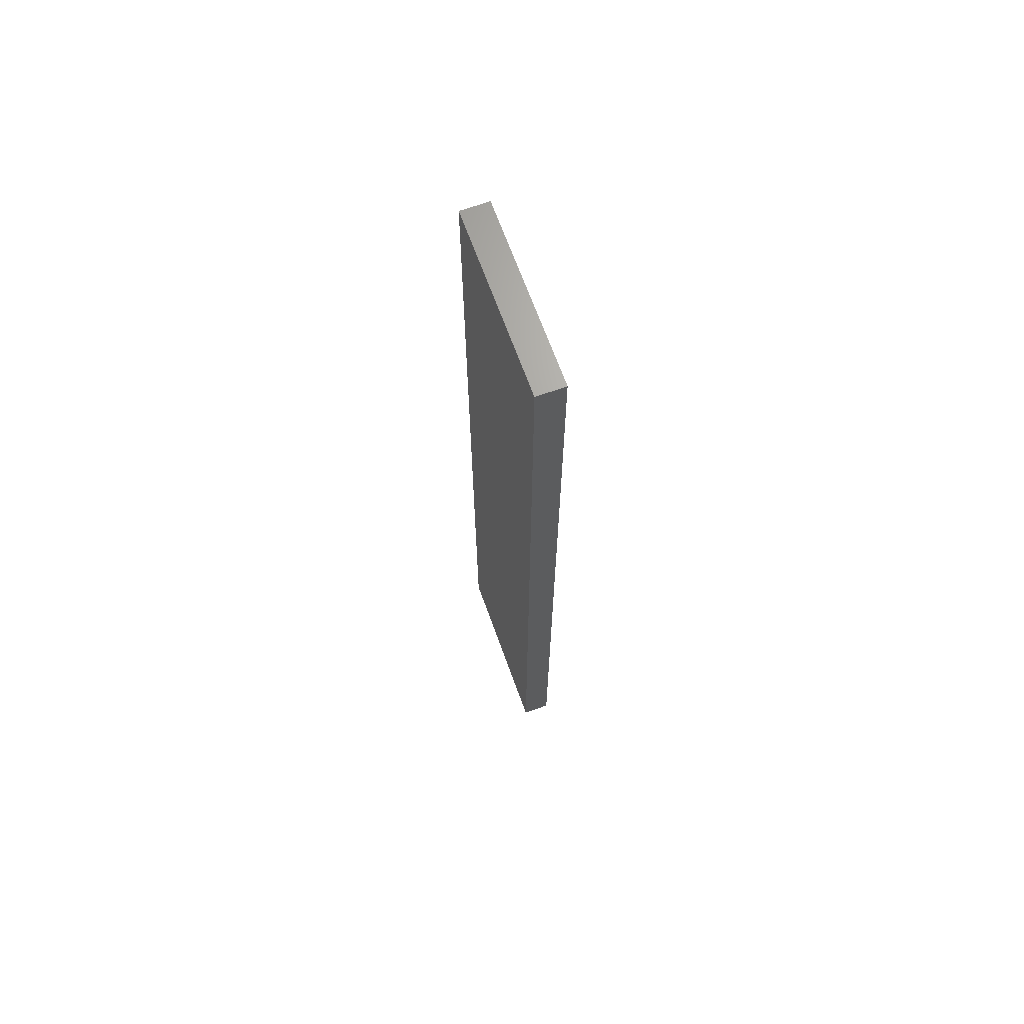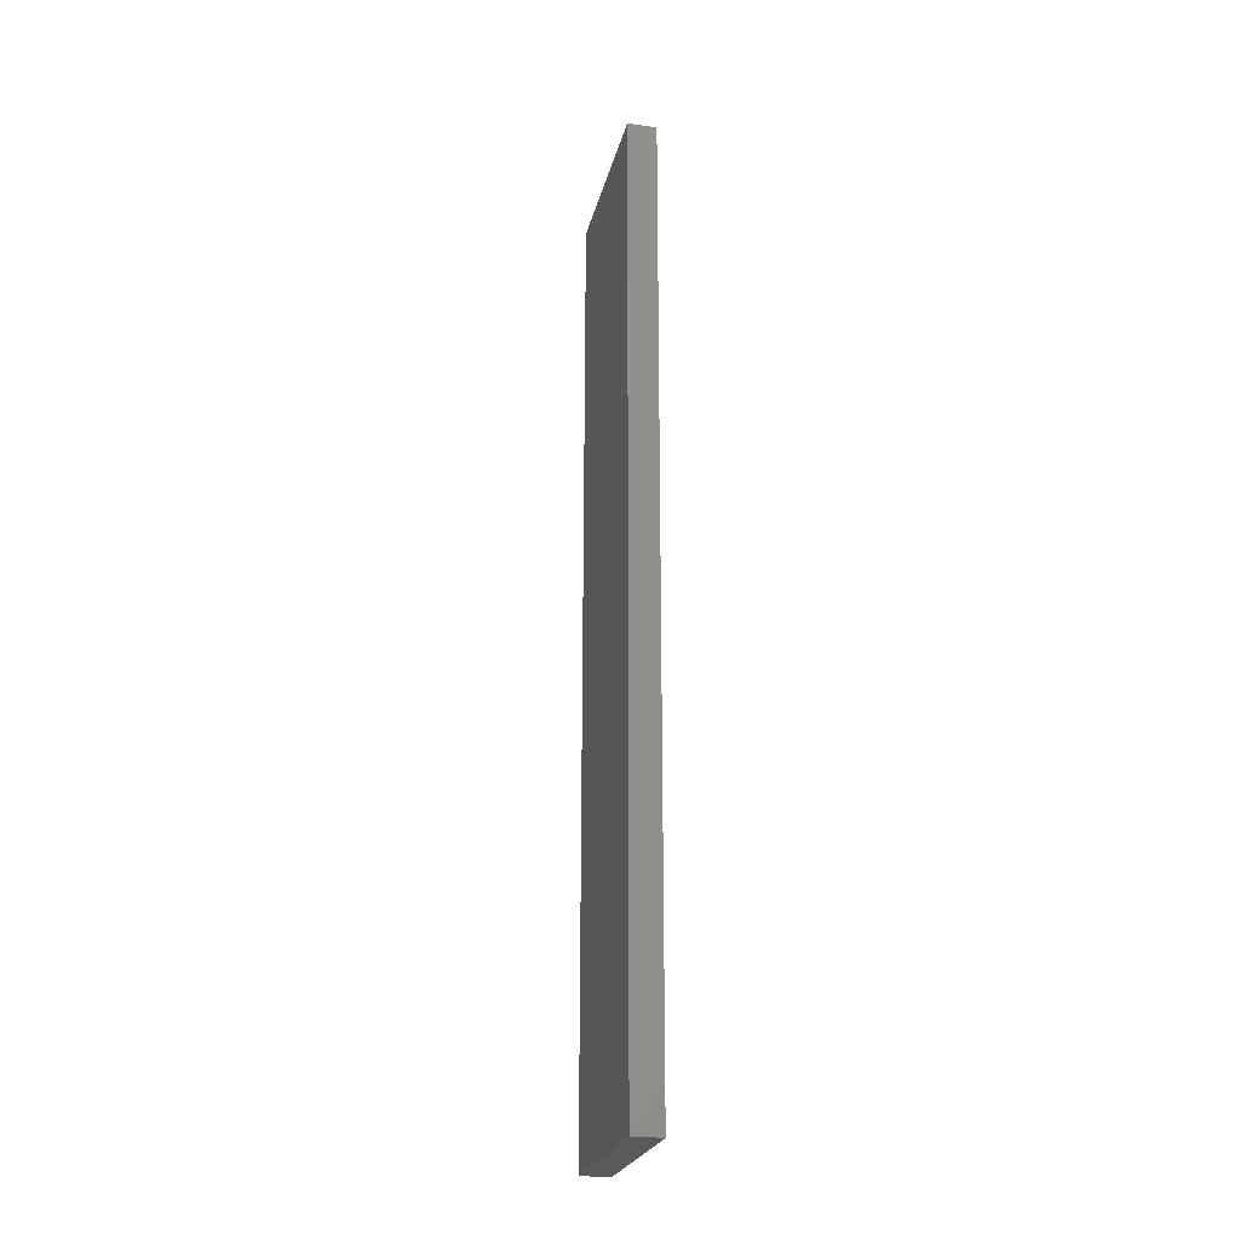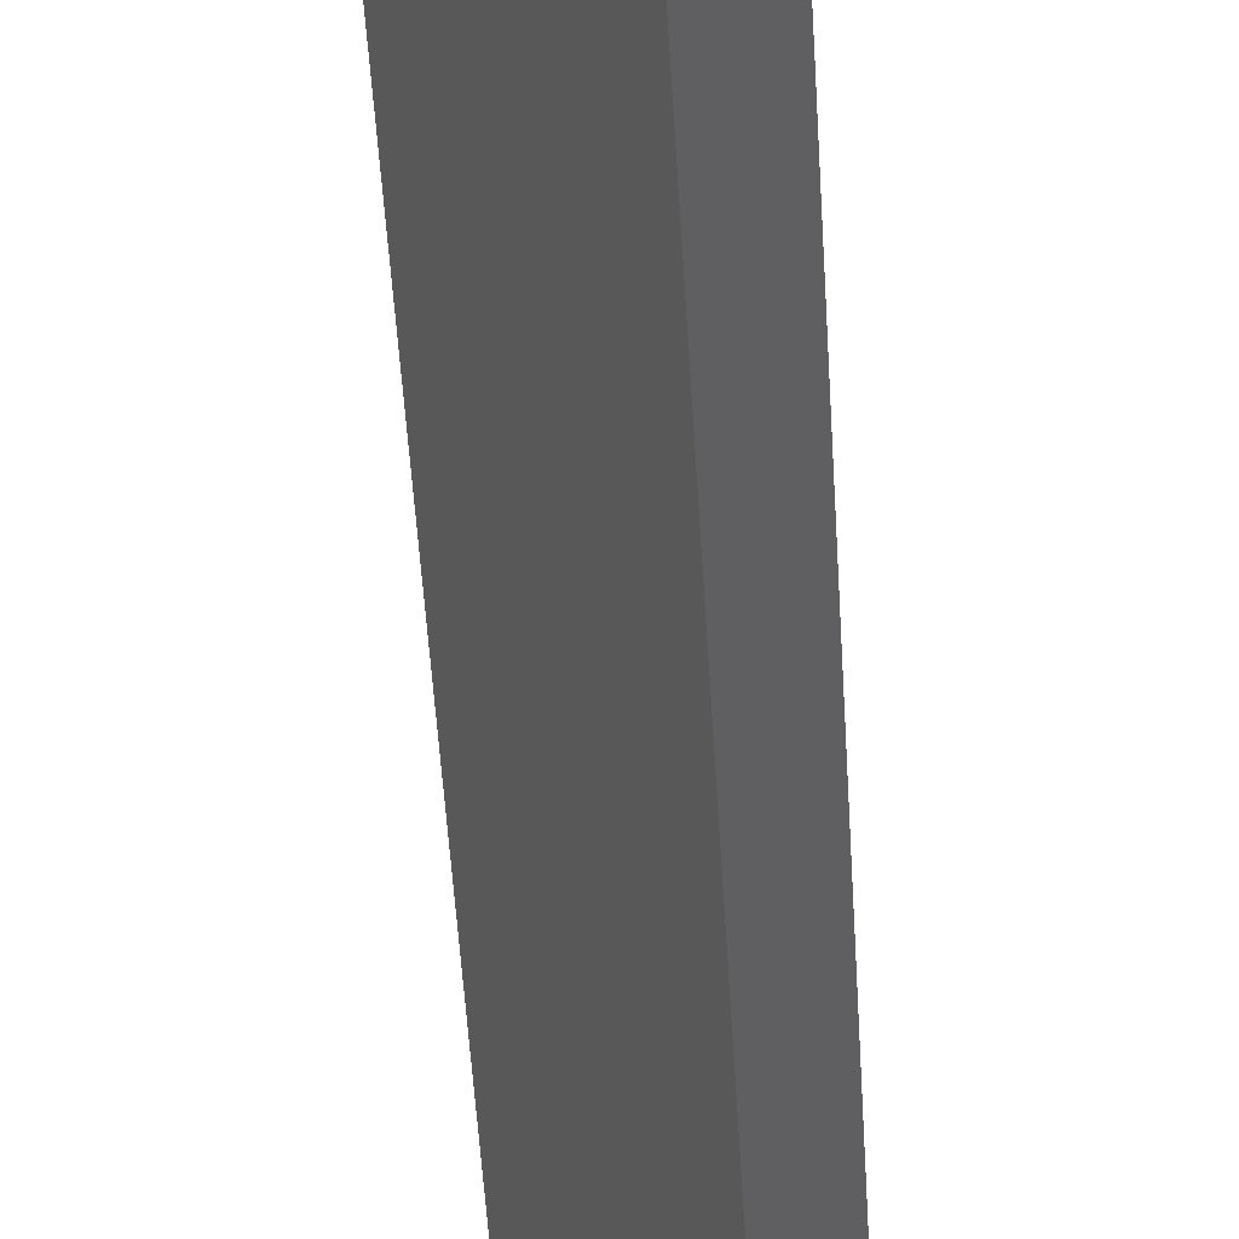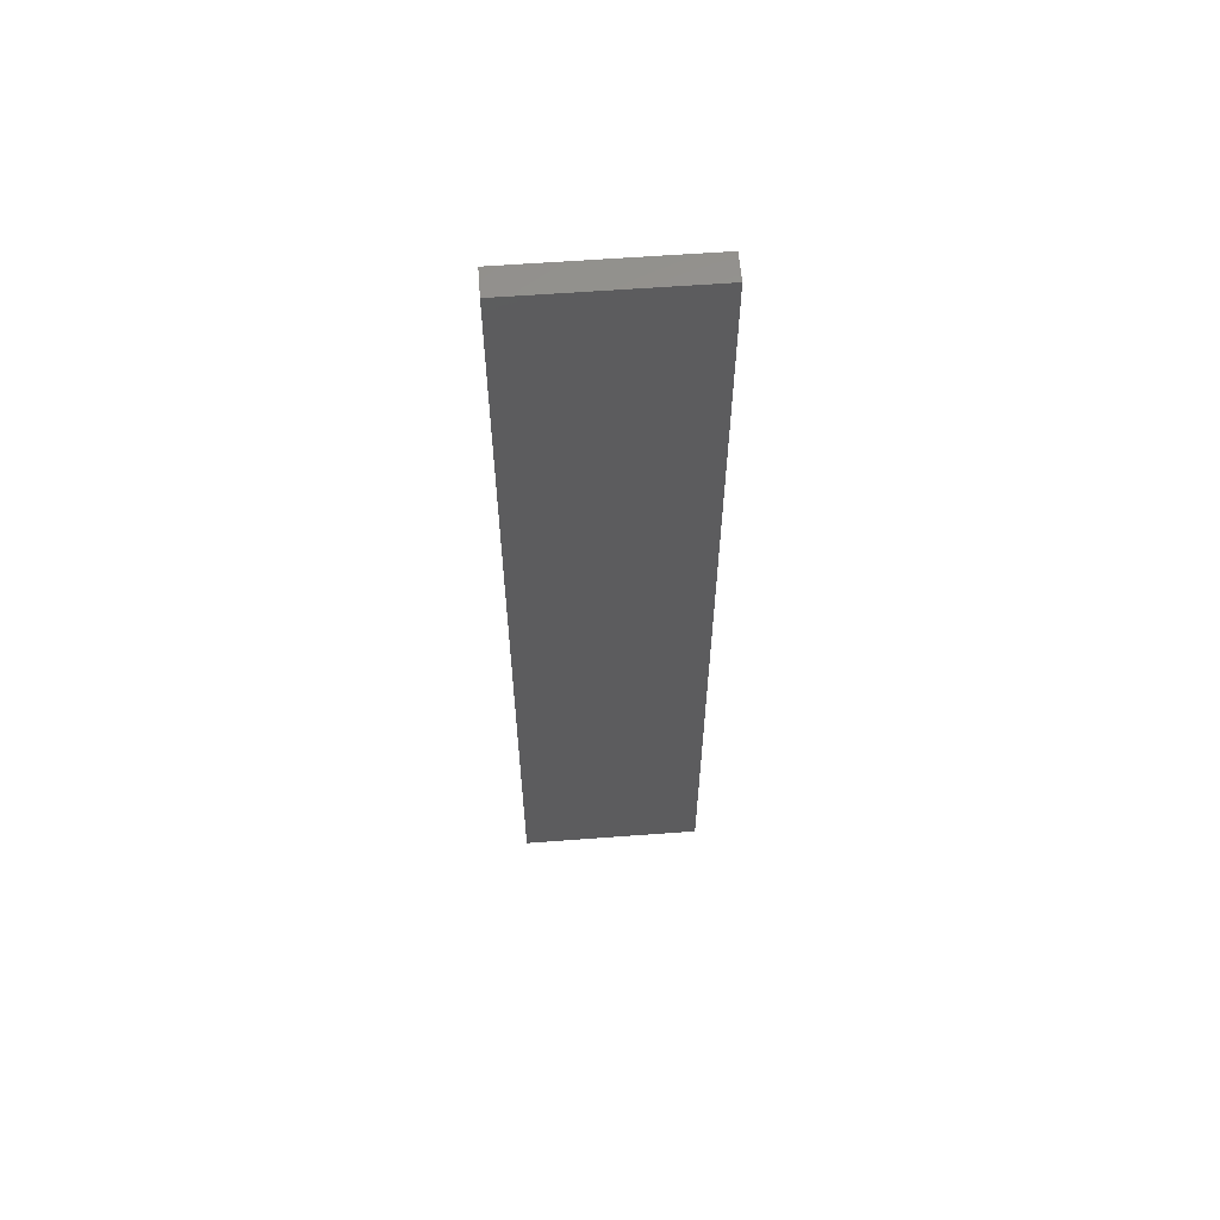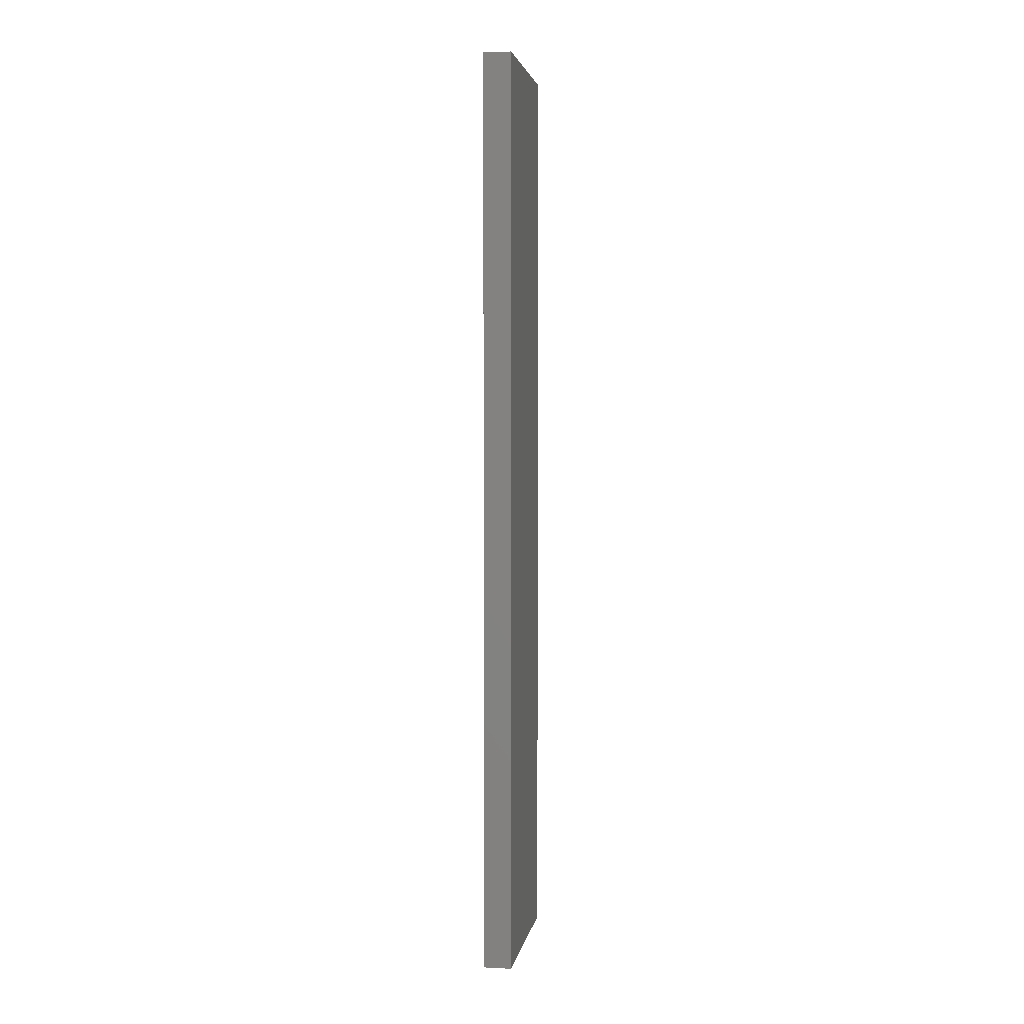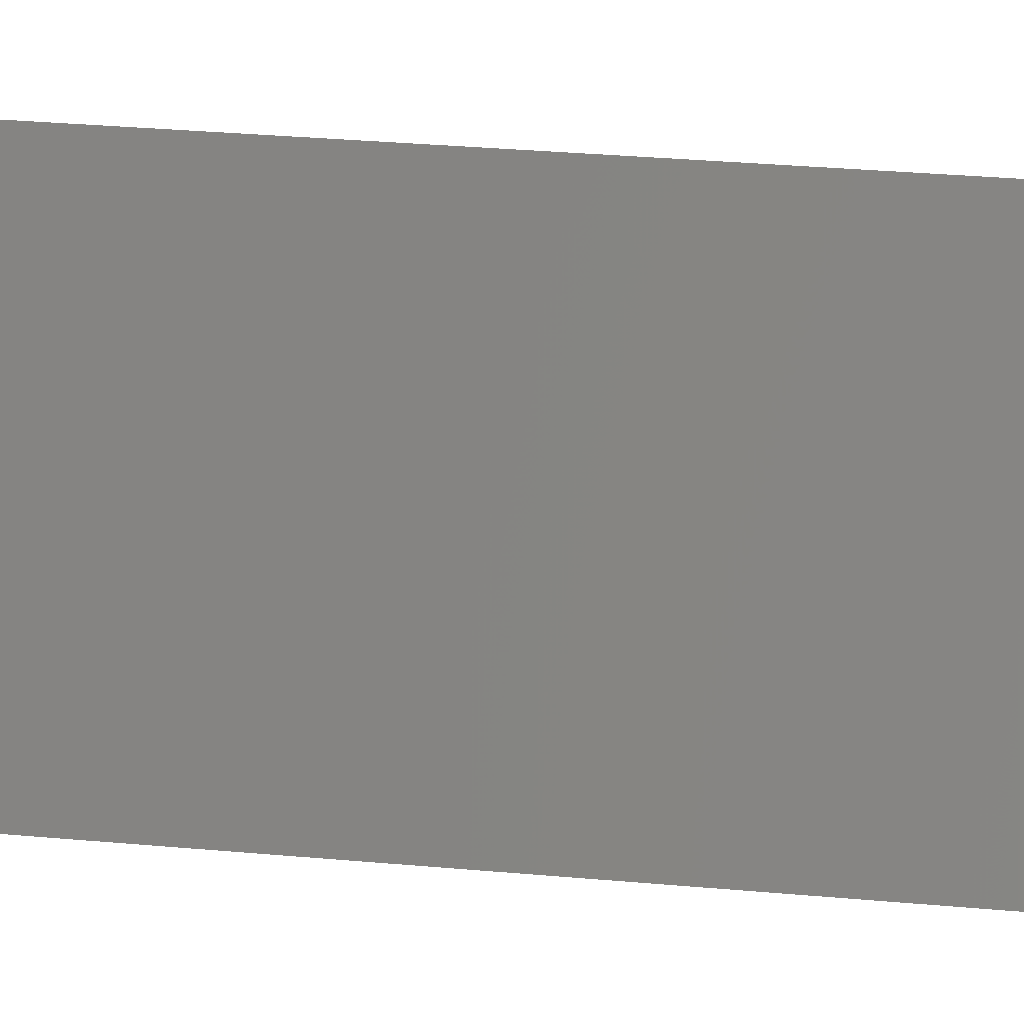
<metadata>
{"format":"stl","ext":"stl","renderer":"f3d","projection":"perspective","resolution":1024,"background":"white","views":[{"elev":67.8,"azim":-42.4,"up":"+Z"},{"elev":-24.1,"azim":144.5,"up":"+Z"},{"elev":-40.3,"azim":-177.2,"up":"+Y"},{"elev":59.7,"azim":-116.9,"up":"+Z"},{"elev":3.5,"azim":-13.2,"up":"+Z"},{"elev":20.4,"azim":-79.1,"up":"+Y"}]}
</metadata>
<code>
# stl→obj: 20 verts, 36 faces
v 1539 -989.1 1650
v 1539 -989.1 825
v 1787 -388.6 825
v 1539 -989.1 0
v 1787 -388.6 0
v 1539 -989.1 -825
v 1787 -388.6 -825
v 1787 -388.6 -1650
v 1539 -989.1 -1650
v 1787 -388.6 1650
v 1695 -350.3 825
v 1695 -350.3 0
v 1695 -350.3 -825
v 1695 -350.3 -1650
v 1695 -350.3 1650
v 1446 -950.8 -1650
v 1446 -950.8 -825
v 1446 -950.8 825
v 1446 -950.8 0
v 1446 -950.8 1650
f 1 2 3
f 2 4 5
f 5 3 2
f 6 7 5
f 5 4 6
f 8 7 6
f 6 9 8
f 3 10 1
f 10 3 11
f 12 11 3
f 3 5 12
f 13 12 5
f 5 7 13
f 14 13 7
f 7 8 14
f 11 15 10
f 16 17 13
f 12 13 17
f 15 11 18
f 18 11 12
f 17 19 12
f 12 19 18
f 18 20 15
f 13 14 16
f 20 18 2
f 4 2 18
f 18 19 4
f 4 19 17
f 17 6 4
f 9 6 17
f 17 16 9
f 2 1 20
f 10 15 20
f 20 1 10
f 8 9 16
f 16 14 8

</code>
